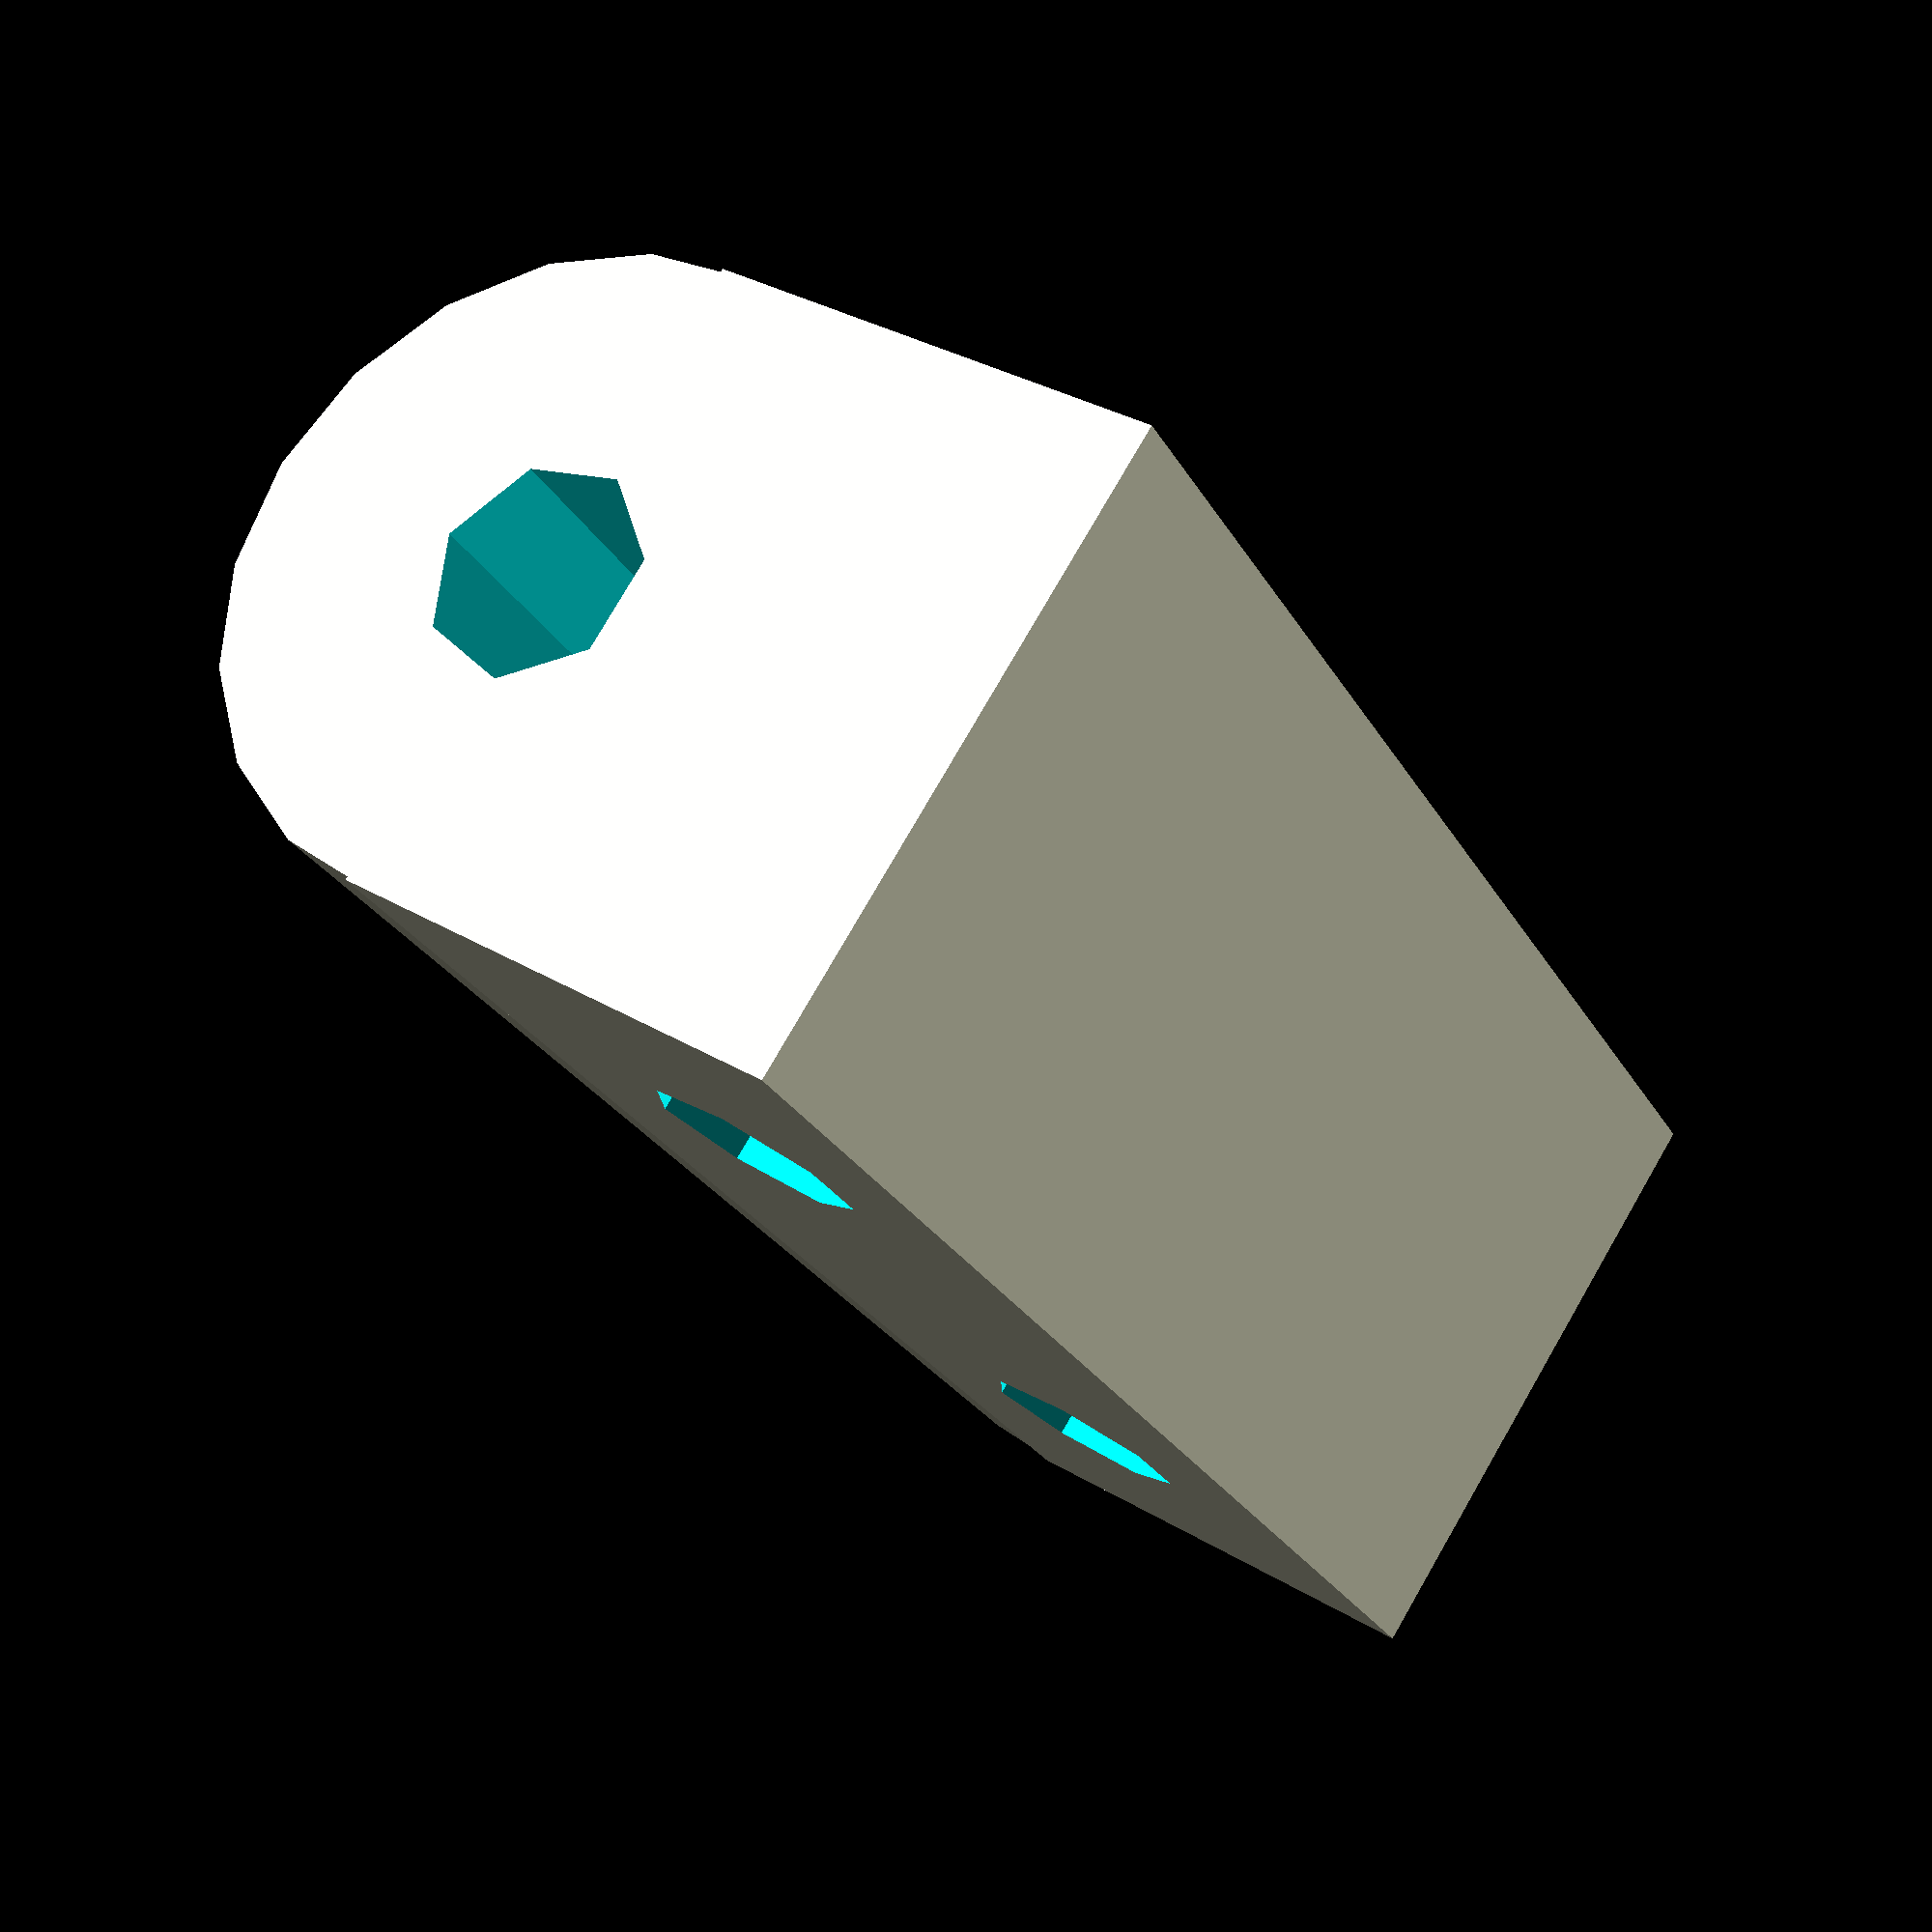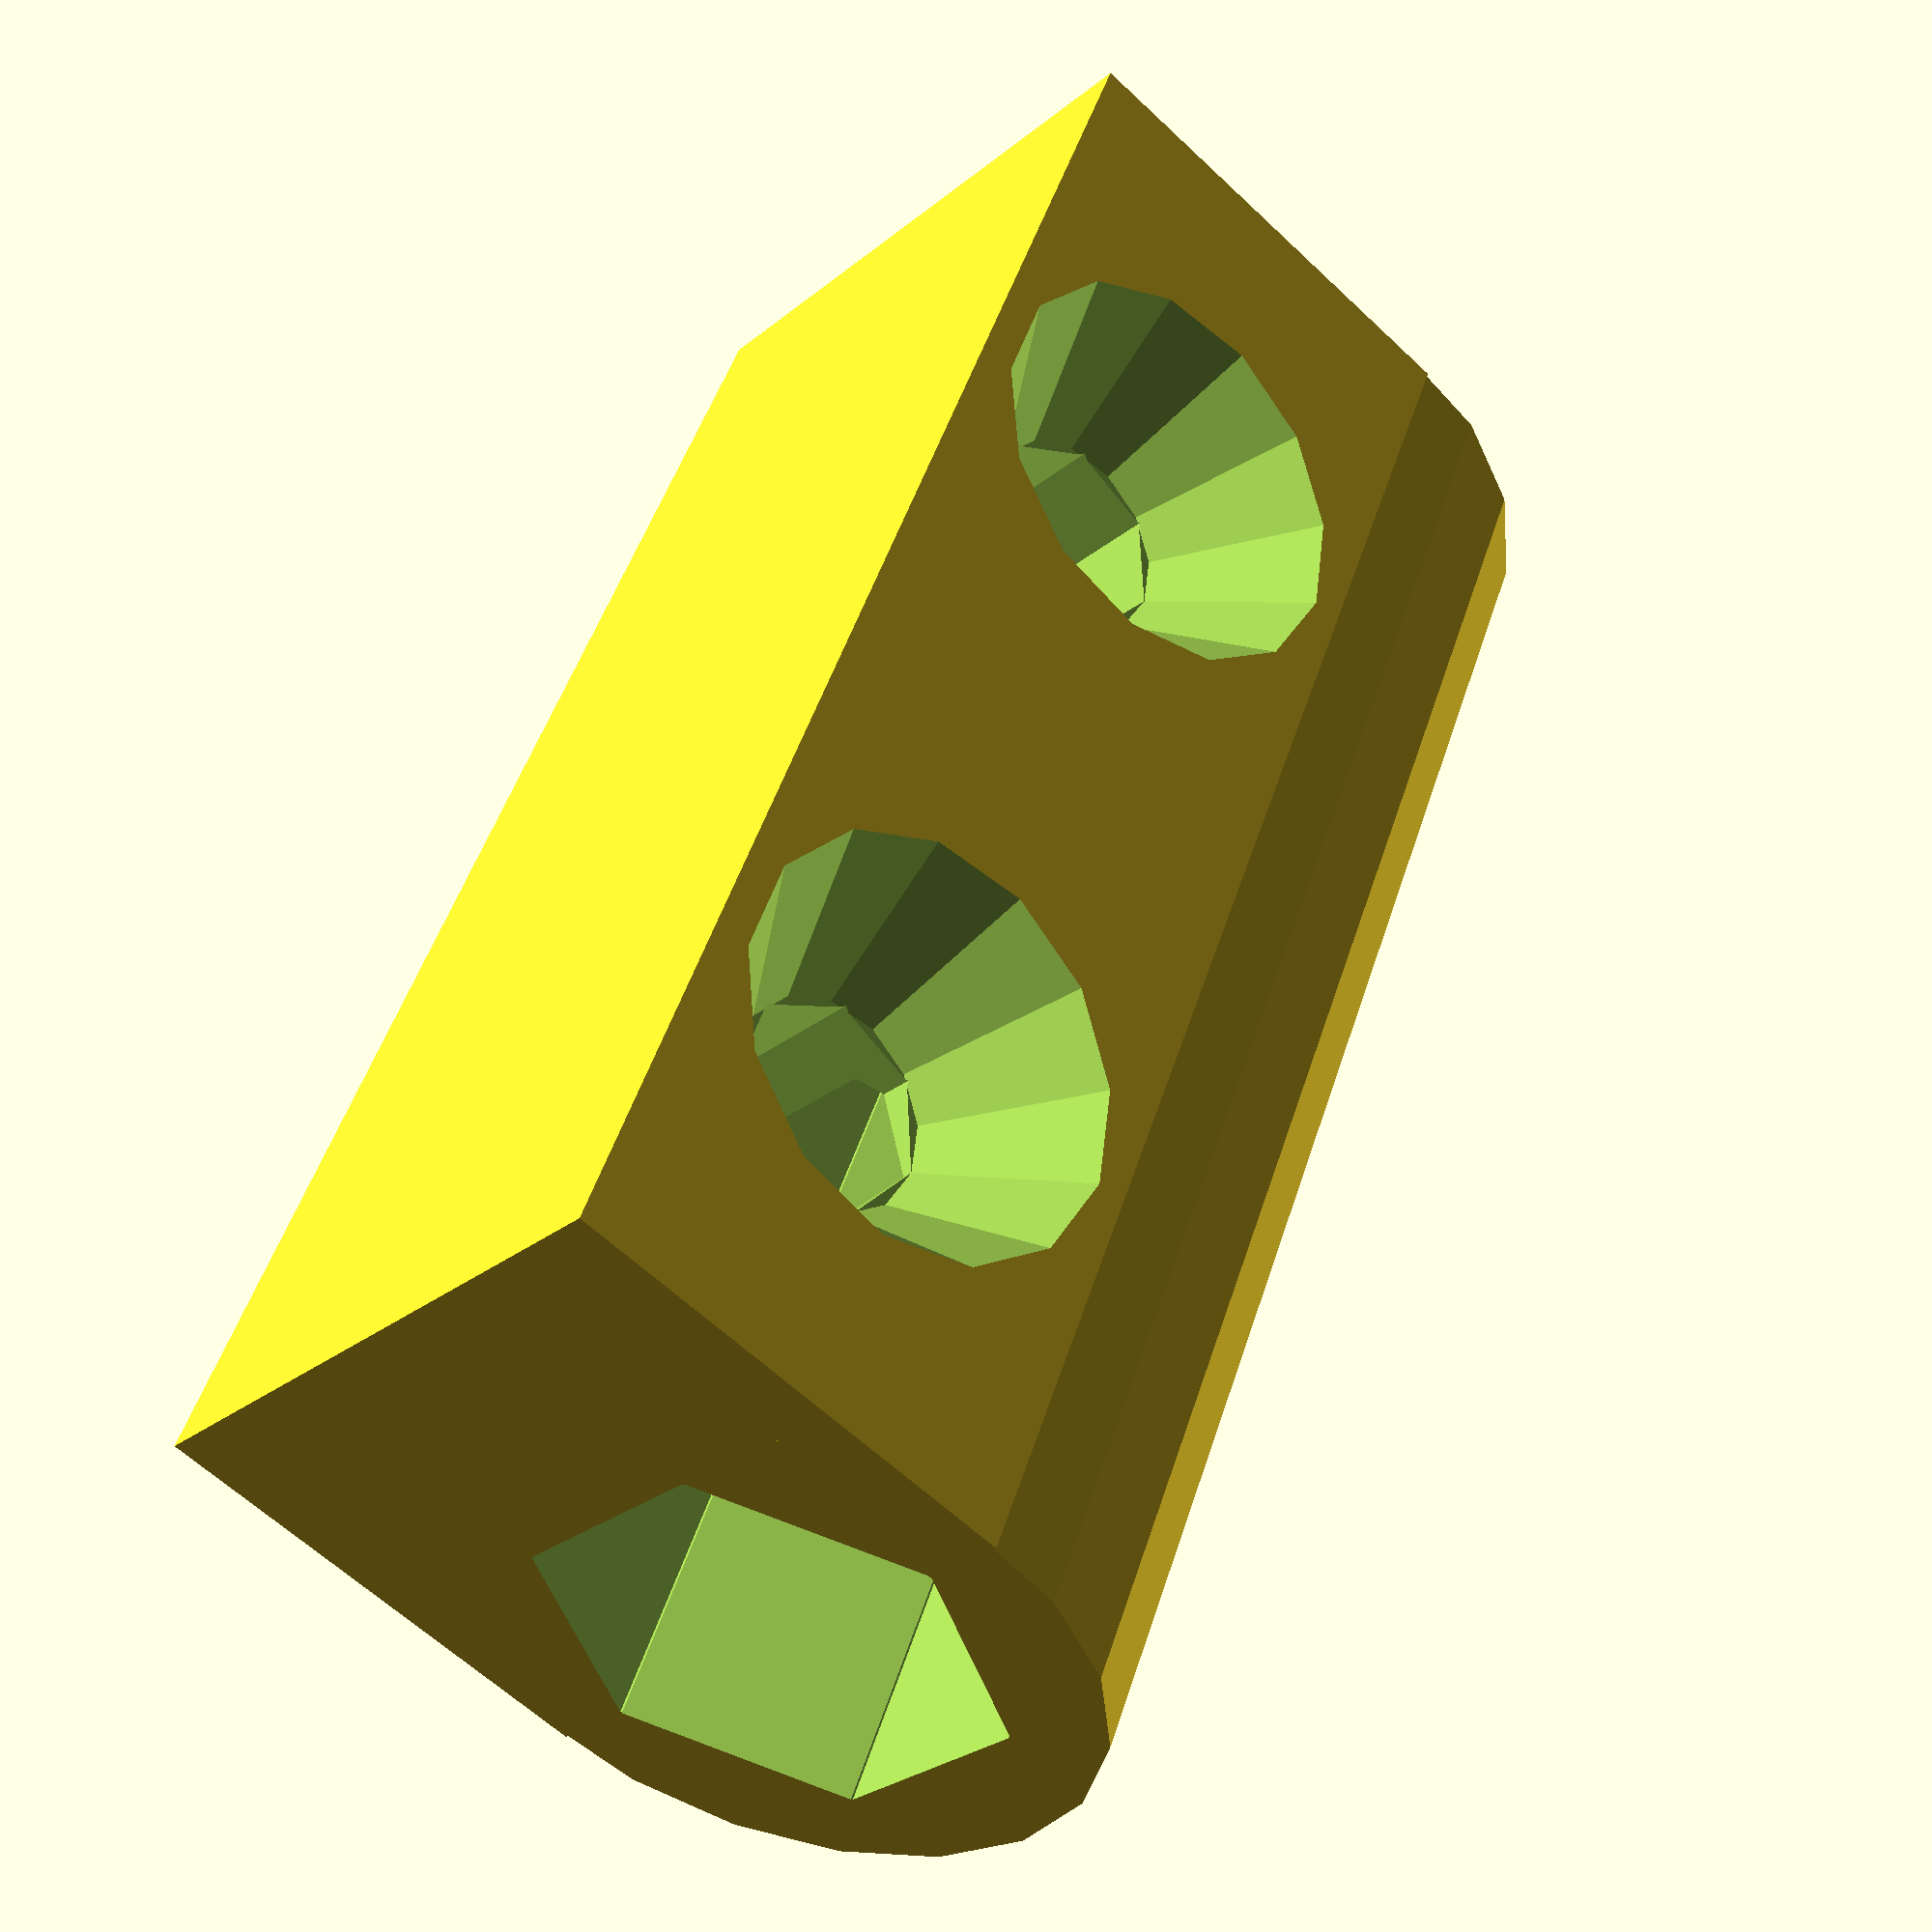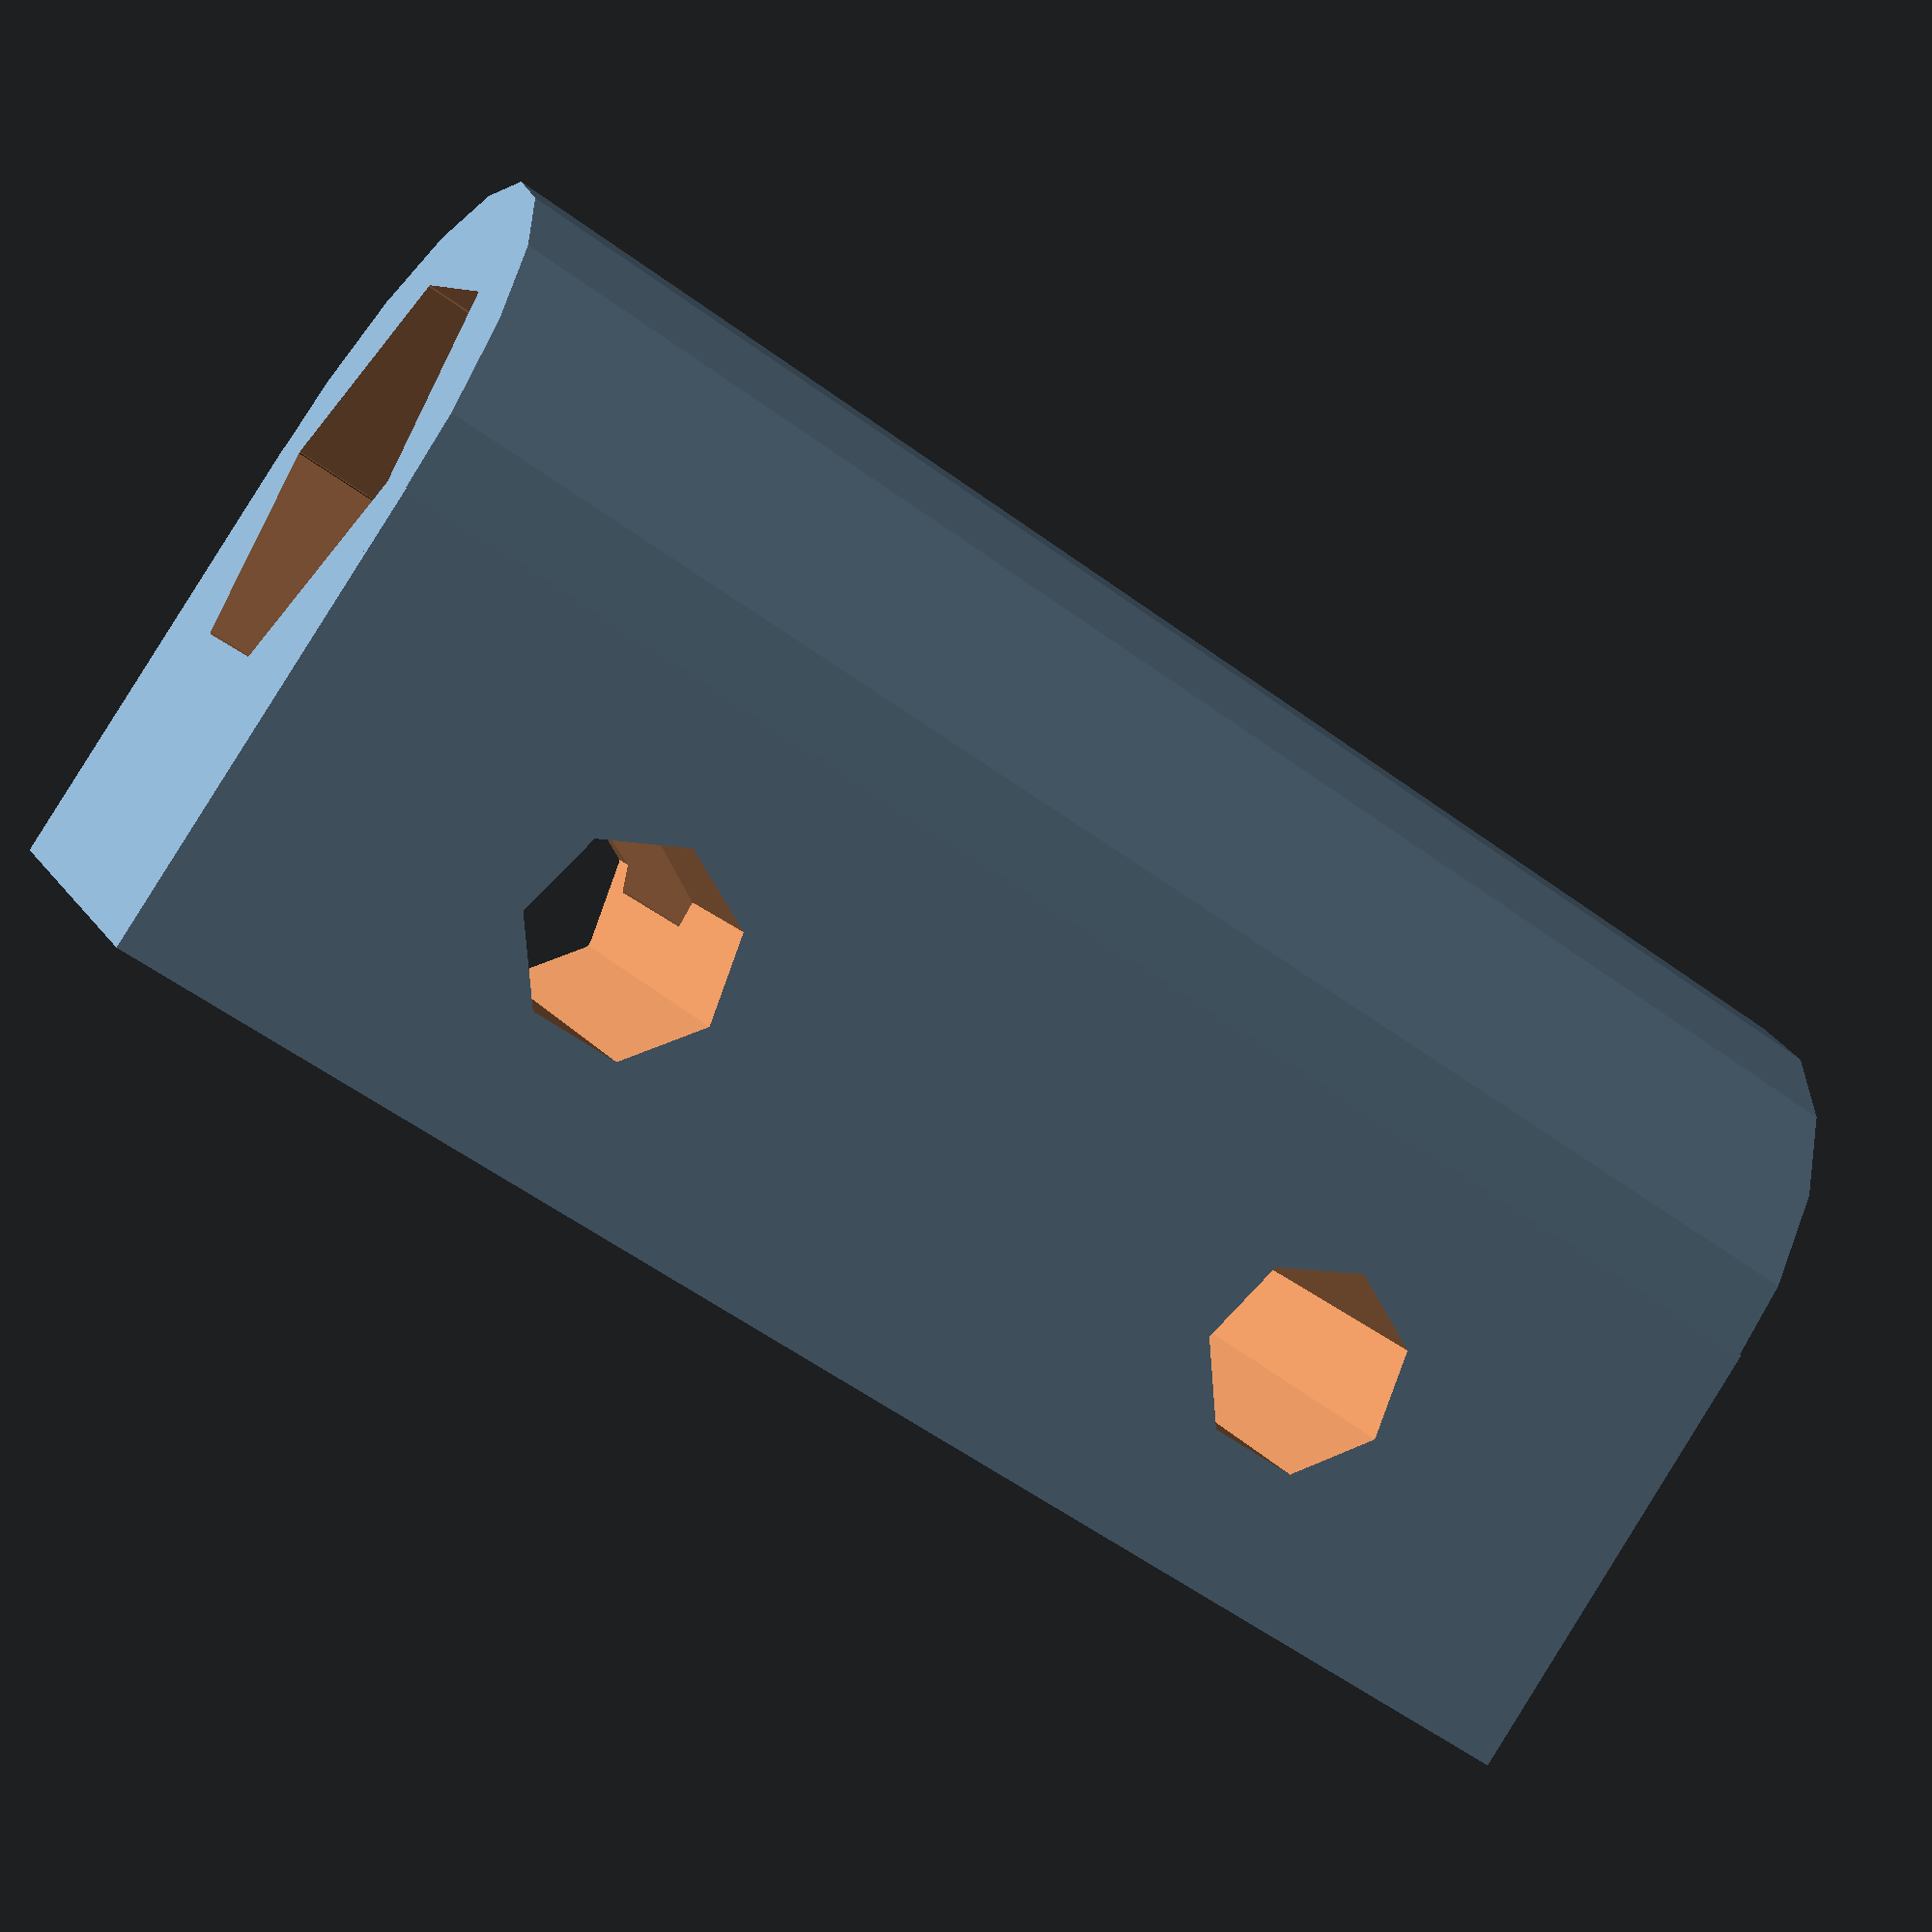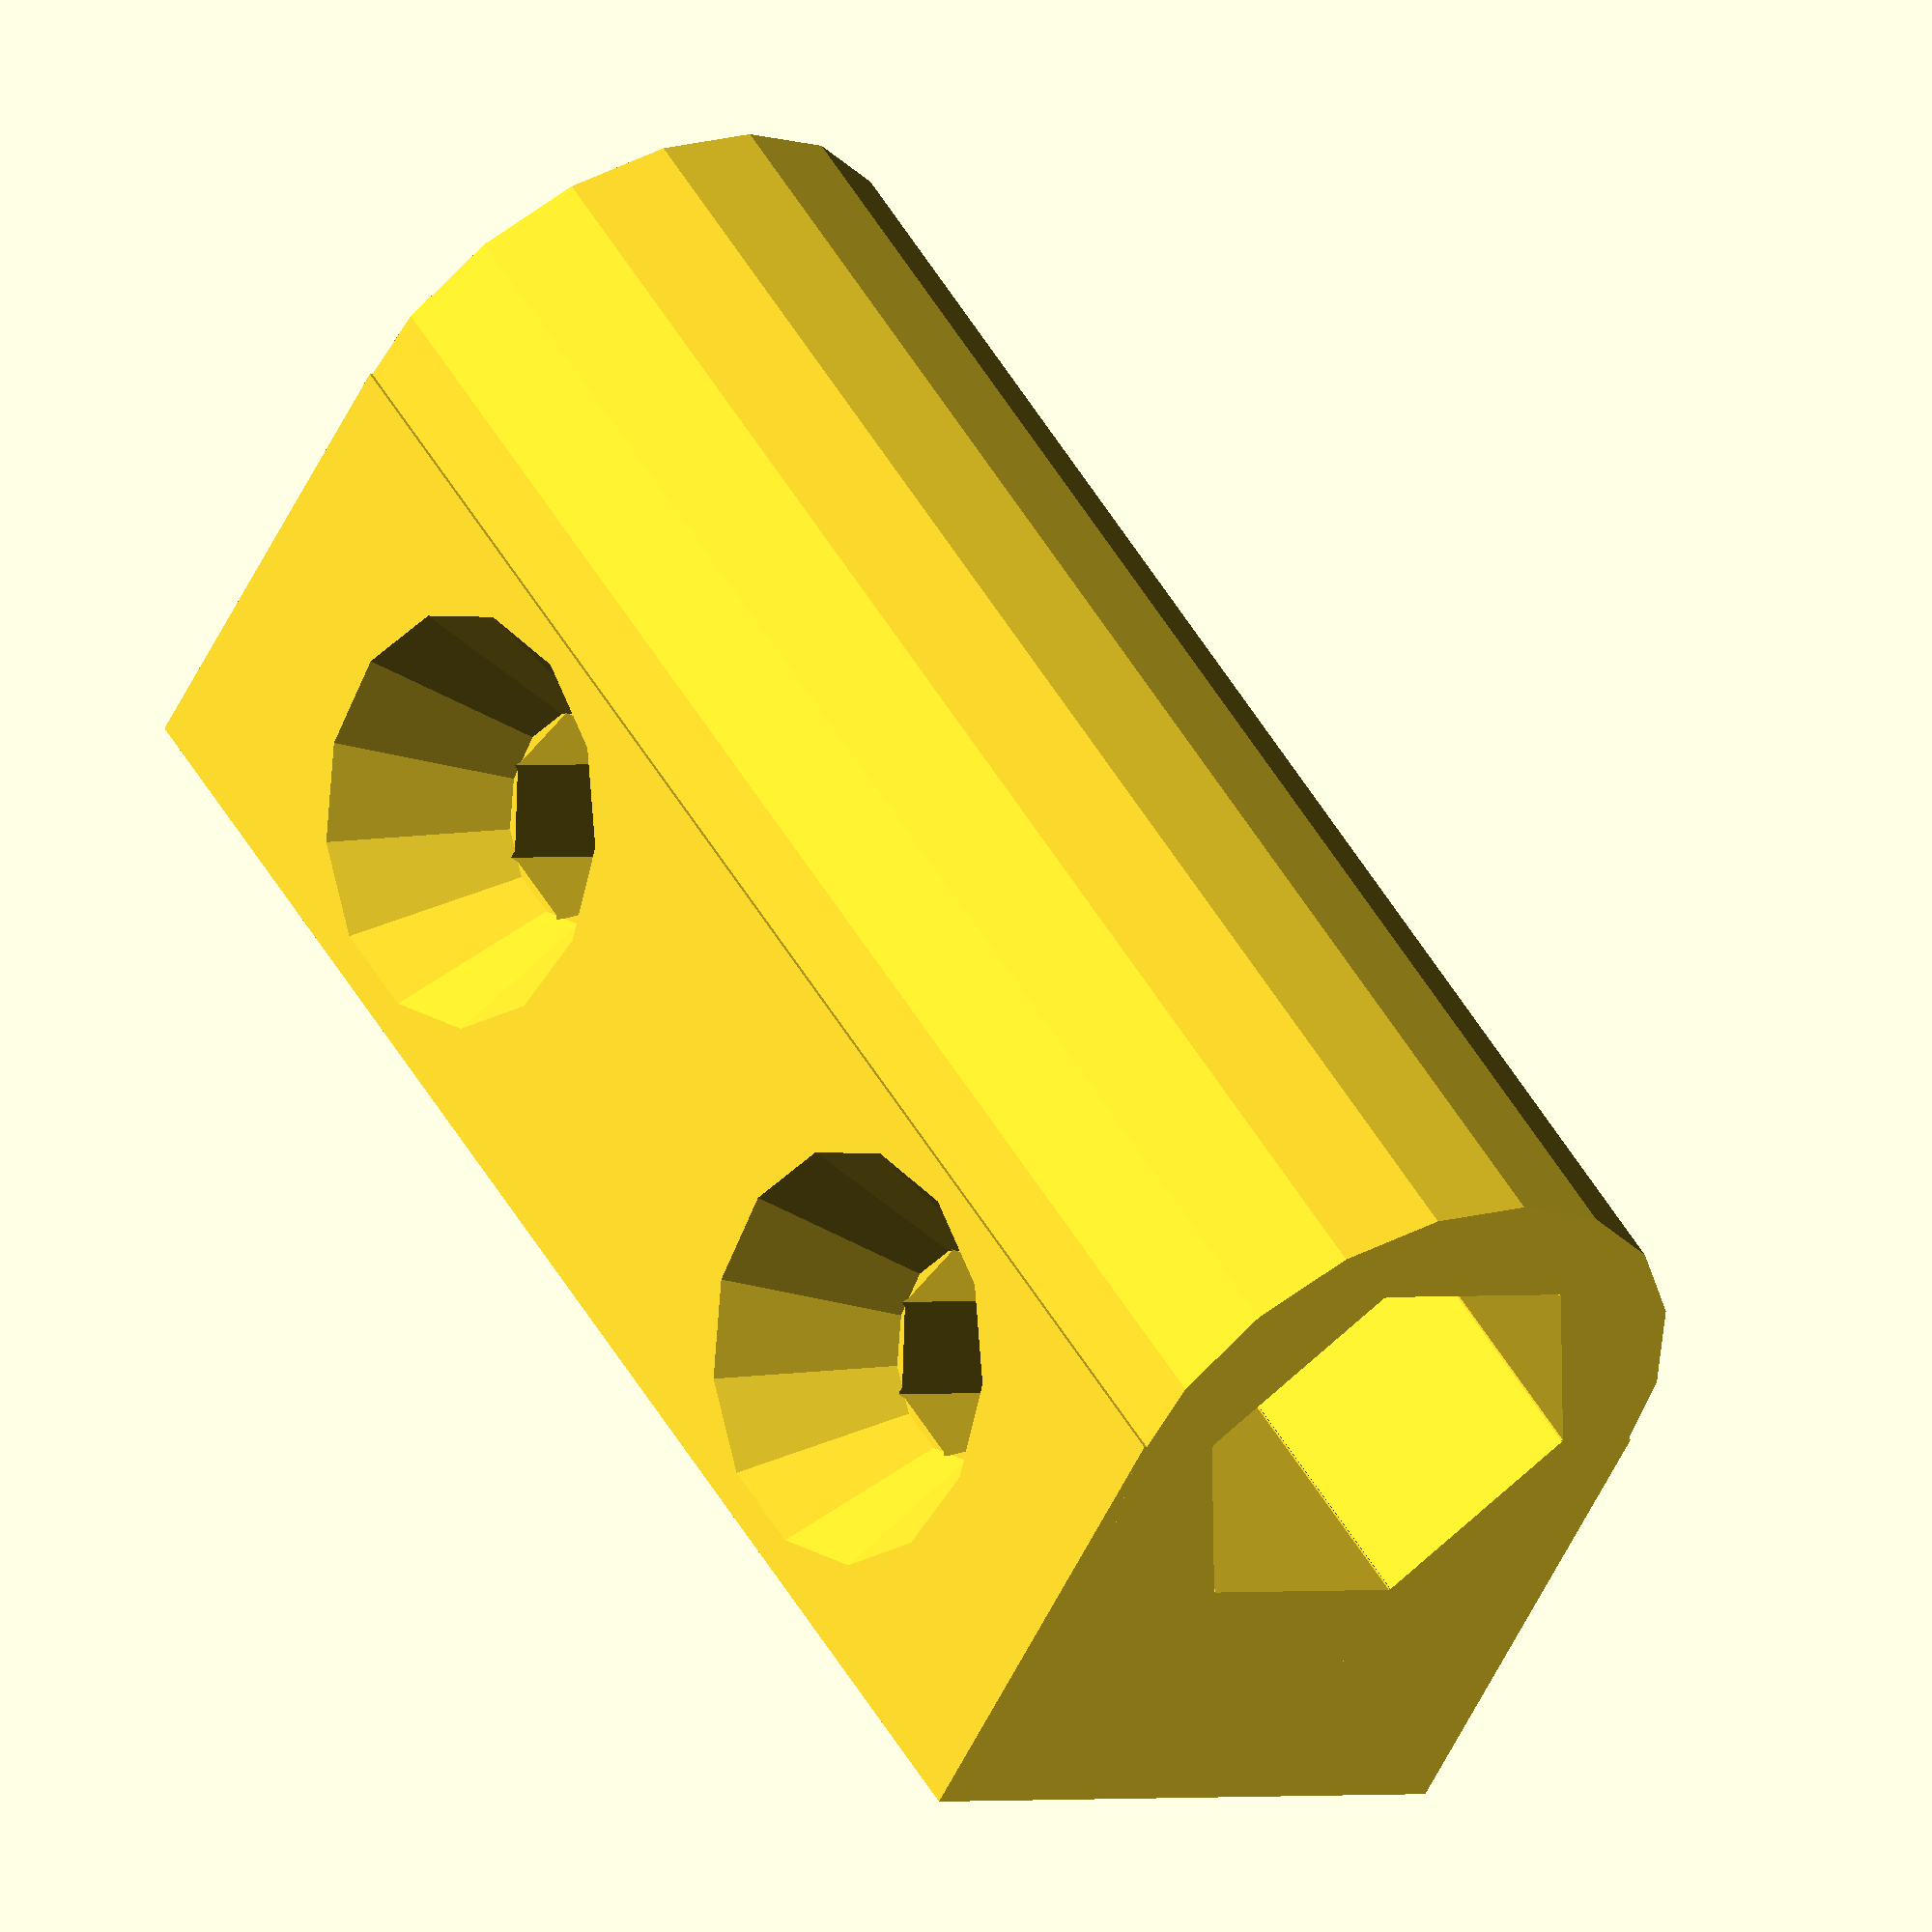
<openscad>
wood_thickness = 9;  // base for sizes is the wood thickness

hinge_depth = 30;  // actually the length of the body
hinge_height = wood_thickness * 1.0;  // * 1.0 for just folding or * 1.5 for folding over 
hinge_width = 12;  // thickness
penis_dia = 7;
penis_length = 5;
penis_clearance = 0.4;  // Try this out, see if it fits. 

hole_from_side = hinge_depth / 4;
hole_from_bottom = wood_thickness / 2;
hole_dia = 4;
hole_dia_outer = 8;
hole_distance_to_outer = 3;  // distance from outer to narrow part

left_or_right = 1;  // 0 for tapped hole on one side, 1 for other side
single = 1;

pin_hexagon_size = 7.5;  // moerkop grootte
pin_head_length = hinge_depth; //hinge_depth / 3;  // Ruimte voor moerkop  
pin_length = hinge_depth / 2;  // Hoe lang is de pin in het plastic
pin_dia = 4;

// size is the XY plane size, height in Z
module hexagon(size, height) {
  boxWidth = size/1.75;
  for (r = [-60, 0, 60]) rotate([0,0,r]) cube([boxWidth, size, height], true);
}


module hinge_body() {
	cube([hinge_height, hinge_depth, hinge_width]);

	translate([hinge_height, 0, hinge_width/2])
	rotate(a=-90, v=[1,0,0])
	cylinder(hinge_depth, hinge_width/2, hinge_width/2, [0,0,0]);
}


module hinge() {
rotate([0, -90, 0]) 
difference() {
	hinge_body();

	// Pin head
	translate([hinge_height, pin_head_length/2 + pin_length, hinge_width/2])
	rotate(a=-90, v=[1,0,0])
	rotate(a=30, v=[0,0,1])
	hexagon(pin_hexagon_size, pin_head_length);

	// Open up
	//translate([hinge_height,pin_length,-1])
	//cube([hinge_height+2, hinge_depth, hinge_width+2]);

	// The actual pin
	translate([hinge_height, -1, hinge_width/2])
	rotate([-90,0,0])
	cylinder(r=pin_dia/2, h=pin_length+2);

	// Screw holes
	translate([hole_from_bottom, hole_from_side, -1])
	cylinder(r=hole_dia/2, h=hinge_depth+2);

	translate([hole_from_bottom, hinge_depth - hole_from_side, -1])
	cylinder(r=hole_dia/2, h=hinge_depth+2);

	// Make screw holes tapped
	translate([hole_from_bottom, hole_from_side, hinge_width-hole_distance_to_outer+0.1])
	cylinder(hole_distance_to_outer, hole_dia/2, hole_dia_outer/2);
	translate([hole_from_bottom, hinge_depth - hole_from_side, hinge_width-hole_distance_to_outer+0.1])
	cylinder(hole_distance_to_outer, hole_dia/2, hole_dia_outer/2);
}
}

if (left_or_right == 0) {
  hinge();

if (single == 0) {
translate([2*hinge_width,0,0])
  hinge();
}

} else {

translate([-hinge_width,0,0])
mirror([ 1, 0, 0 ]) {hinge(); }

if (single == 0) {
translate([hinge_width,0,0])
mirror([ 1, 0, 0 ]) {hinge(); }
}

}
</openscad>
<views>
elev=326.8 azim=218.1 roll=129.5 proj=p view=wireframe
elev=60.6 azim=155.2 roll=225.8 proj=p view=solid
elev=91.9 azim=249.2 roll=328.0 proj=p view=solid
elev=235.0 azim=327.5 roll=205.4 proj=o view=solid
</views>
